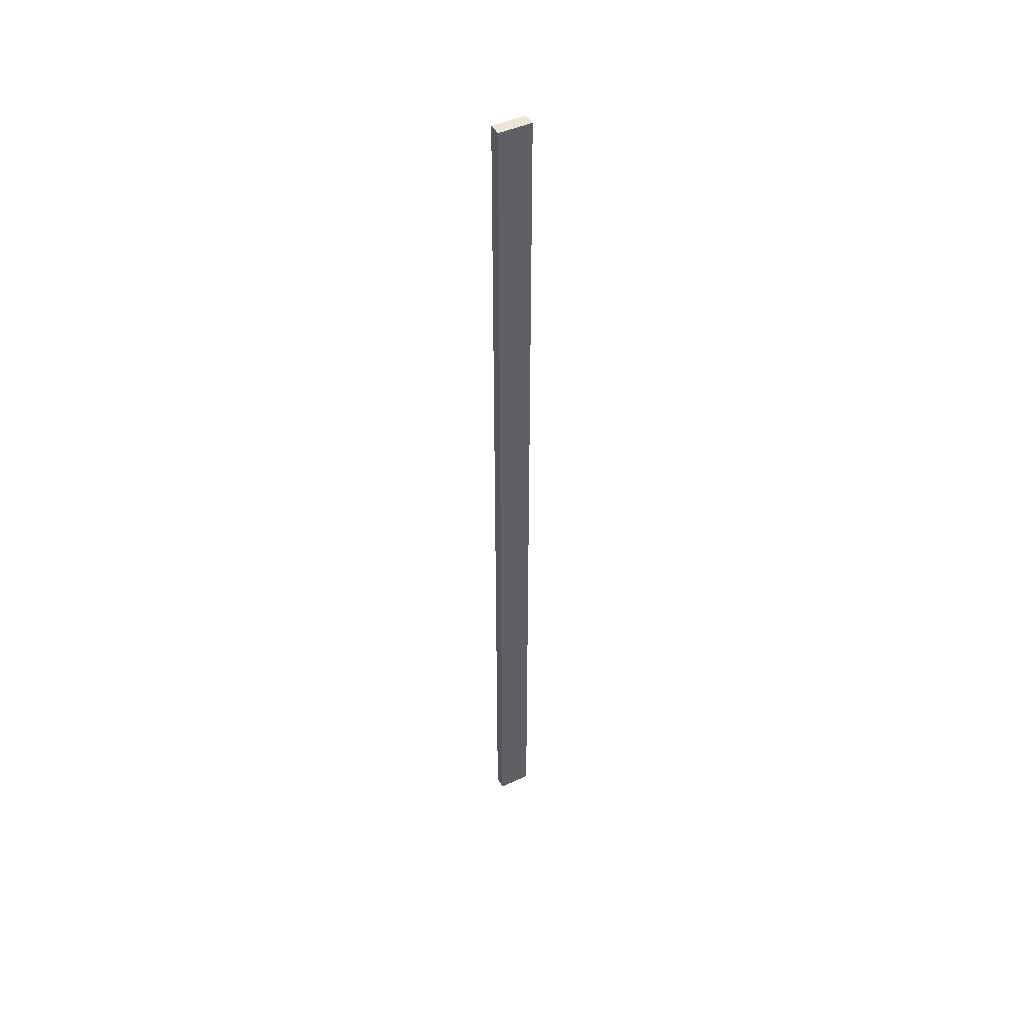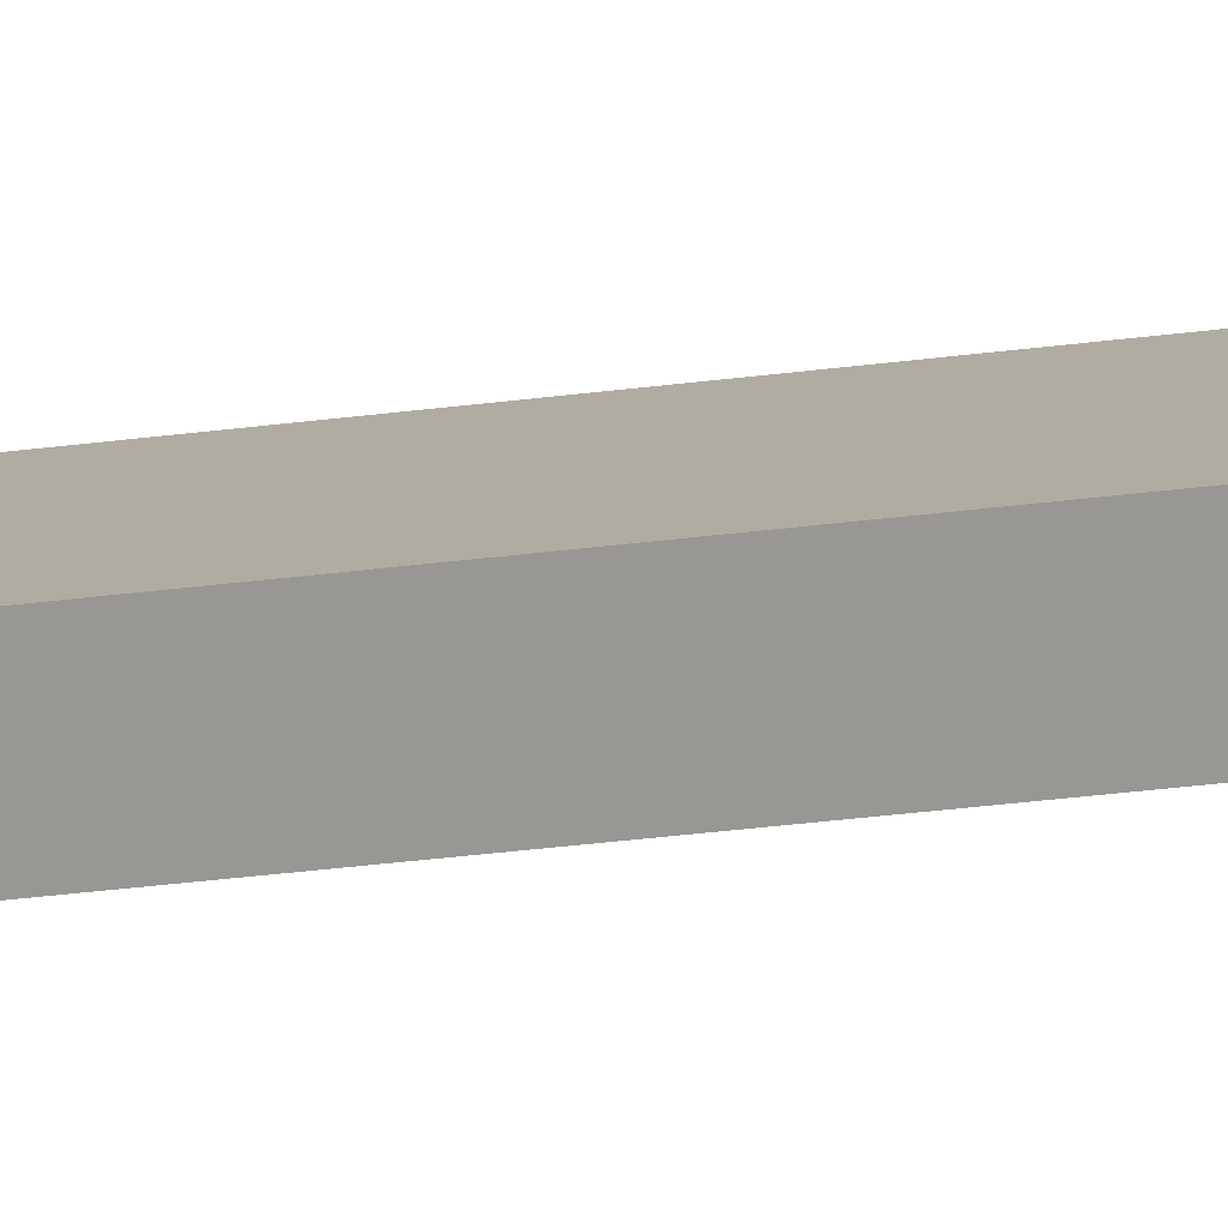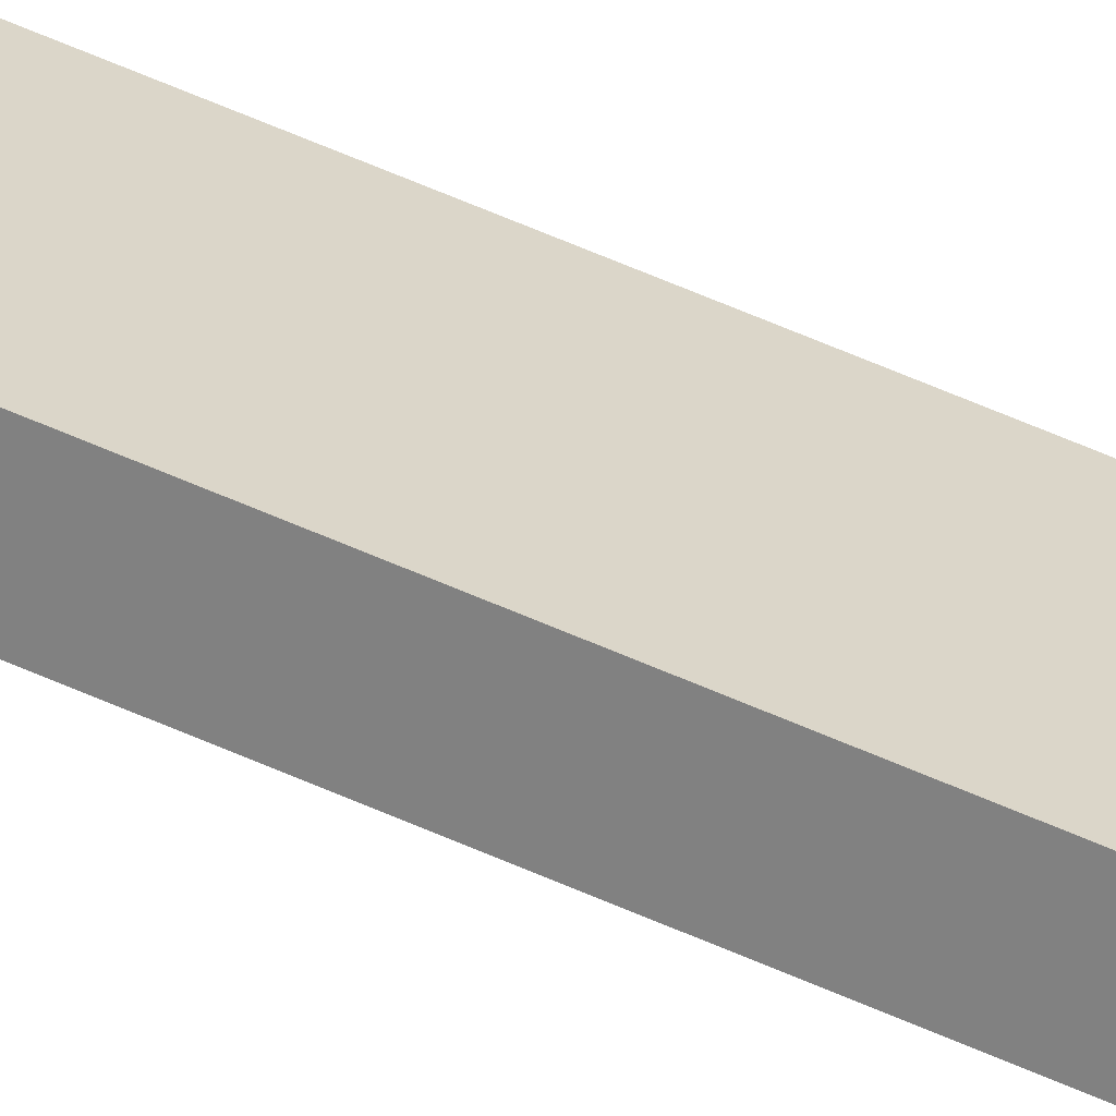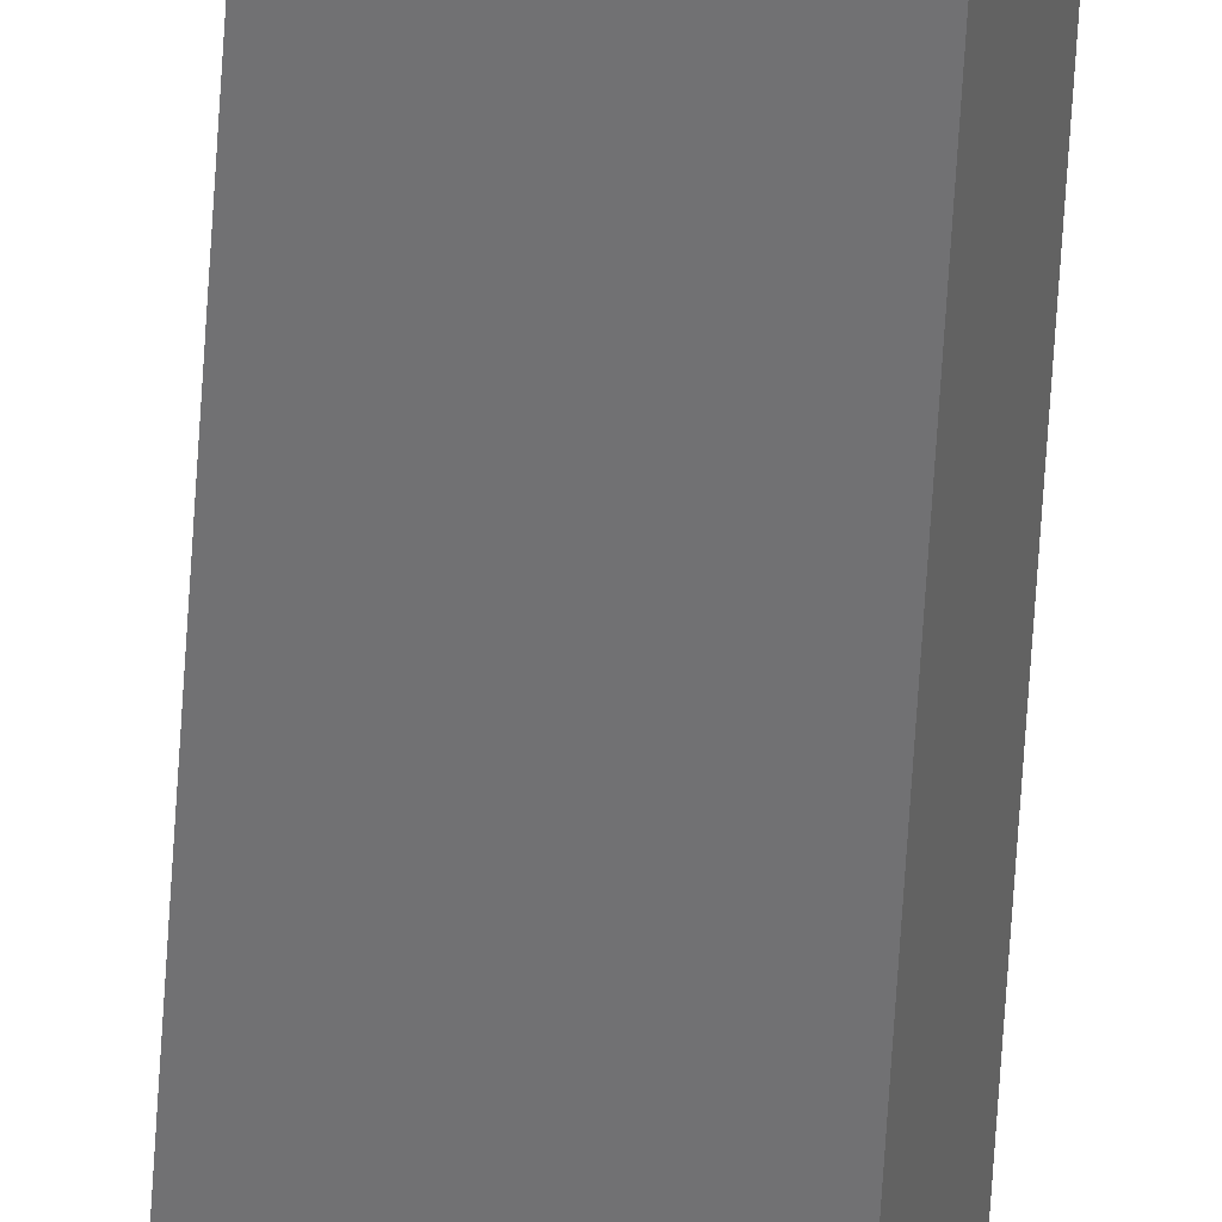
<metadata>
{"format":"obj","ext":"obj","renderer":"f3d","projection":"perspective","resolution":1024,"background":"white","views":[{"elev":46.3,"azim":-3.2,"up":"+Y"},{"elev":-11.7,"azim":115.9,"up":"+Z"},{"elev":51.5,"azim":-63.1,"up":"+Z"},{"elev":-57.7,"azim":-3.3,"up":"+Z"}]}
</metadata>
<code>
o Group19/mesh35/mesh35-geometry#mesh35-geometry
v 0.2416 0.5995 0.7661
v 0.211 0.5995 0.7967
v 0.2479 0.5995 0.78
v 0.2047 0.5995 0.7828
v 0.2479 -0.5627 0.78
v 0.2047 -0.5627 0.7828
v 0.211 -0.5627 0.7967
v 0.2416 -0.5627 0.7661
f 1 2 3
f 2 1 4
f 3 2 1
f 4 1 2
f 2 5 3
f 3 5 2
f 5 1 3
f 3 1 5
f 1 6 4
f 4 6 1
f 6 2 4
f 4 2 6
f 5 2 7
f 7 2 5
f 1 5 8
f 8 5 1
f 6 1 8
f 8 1 6
f 2 6 7
f 7 6 2
f 7 8 5
f 5 8 7
f 8 7 6
f 6 7 8

</code>
